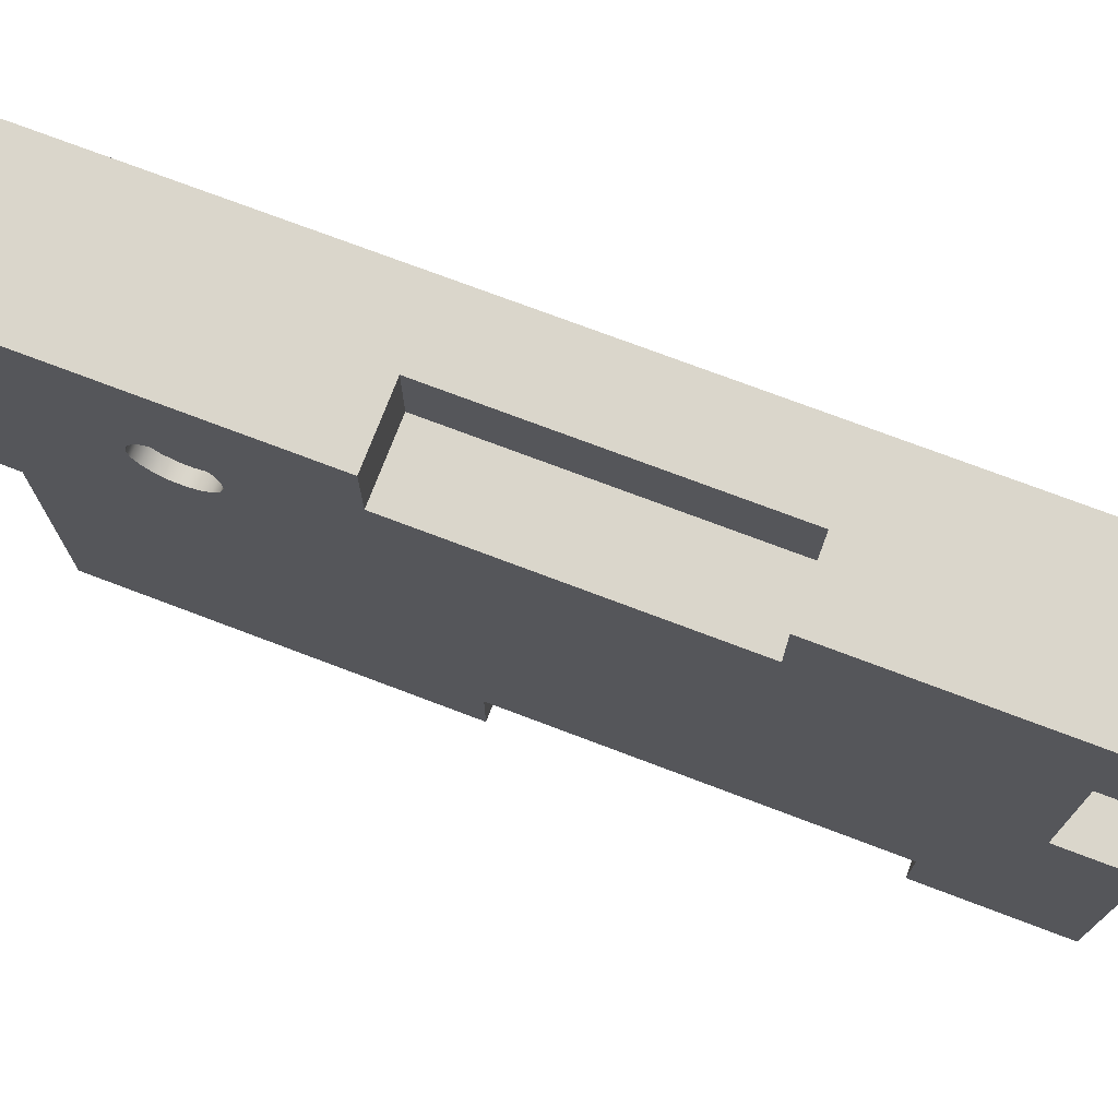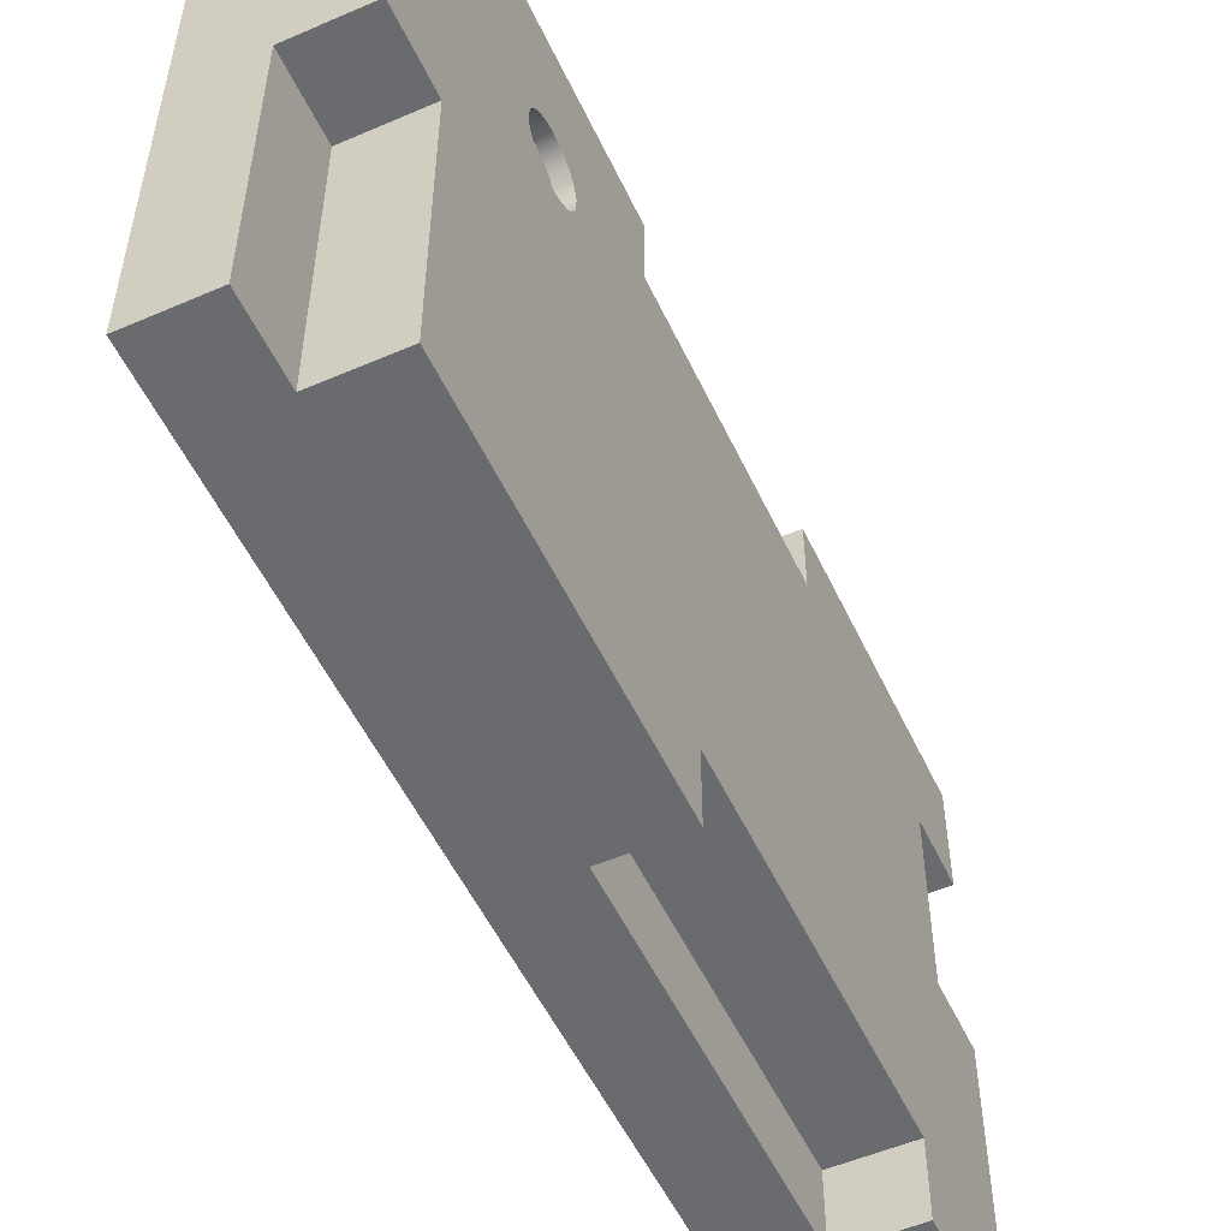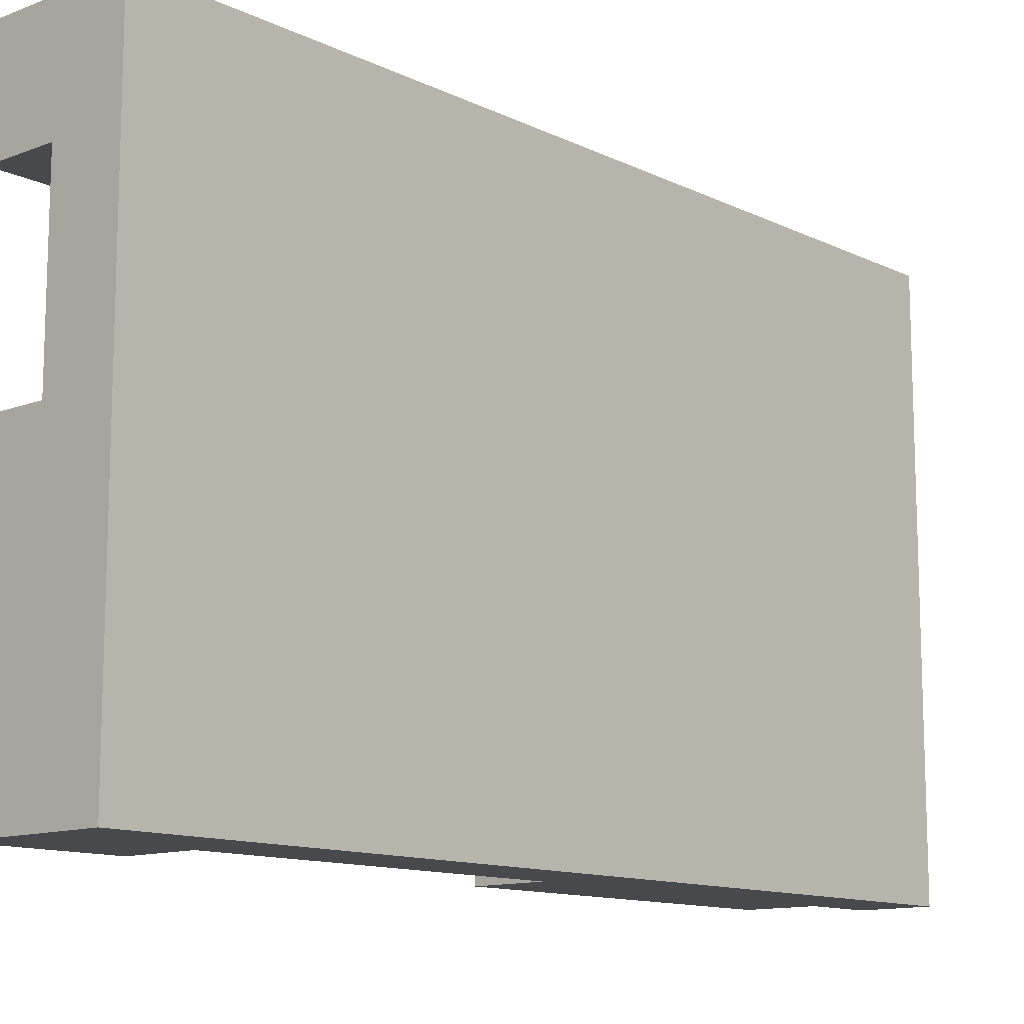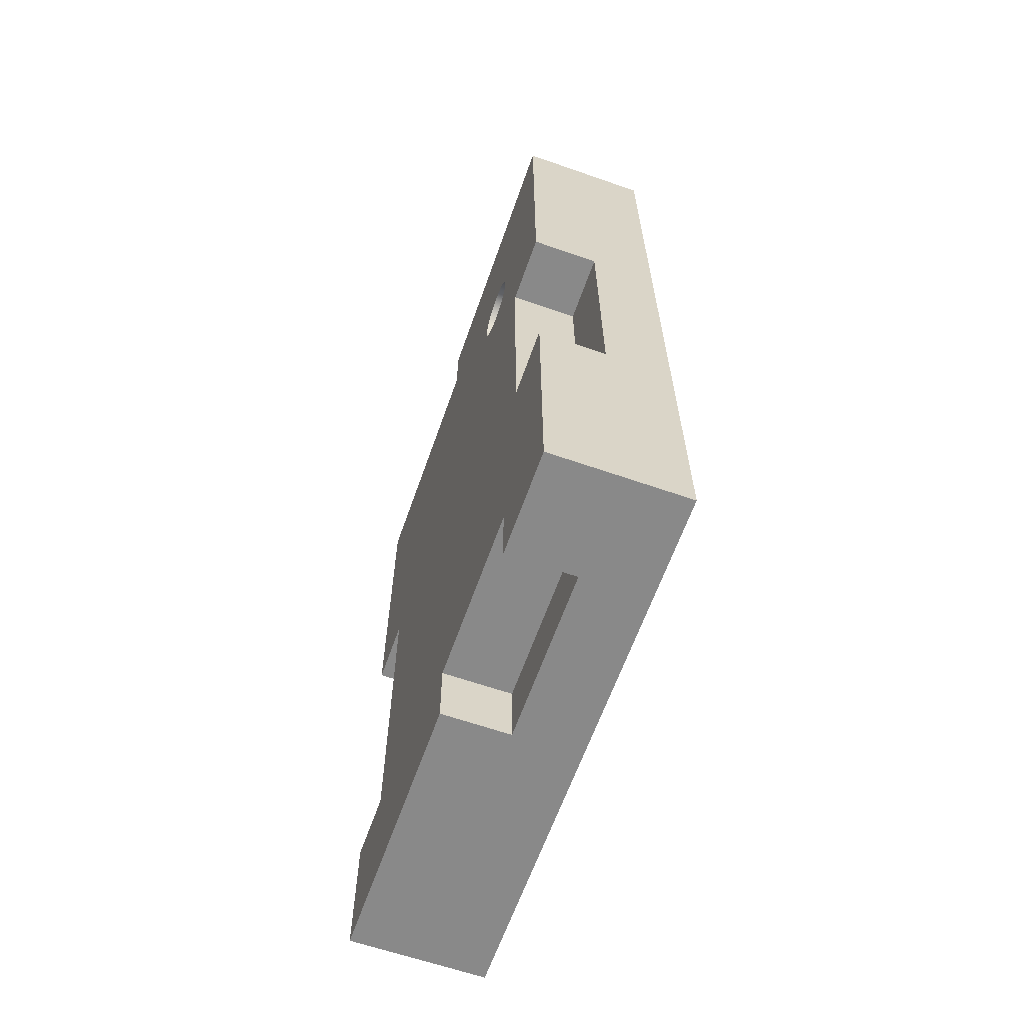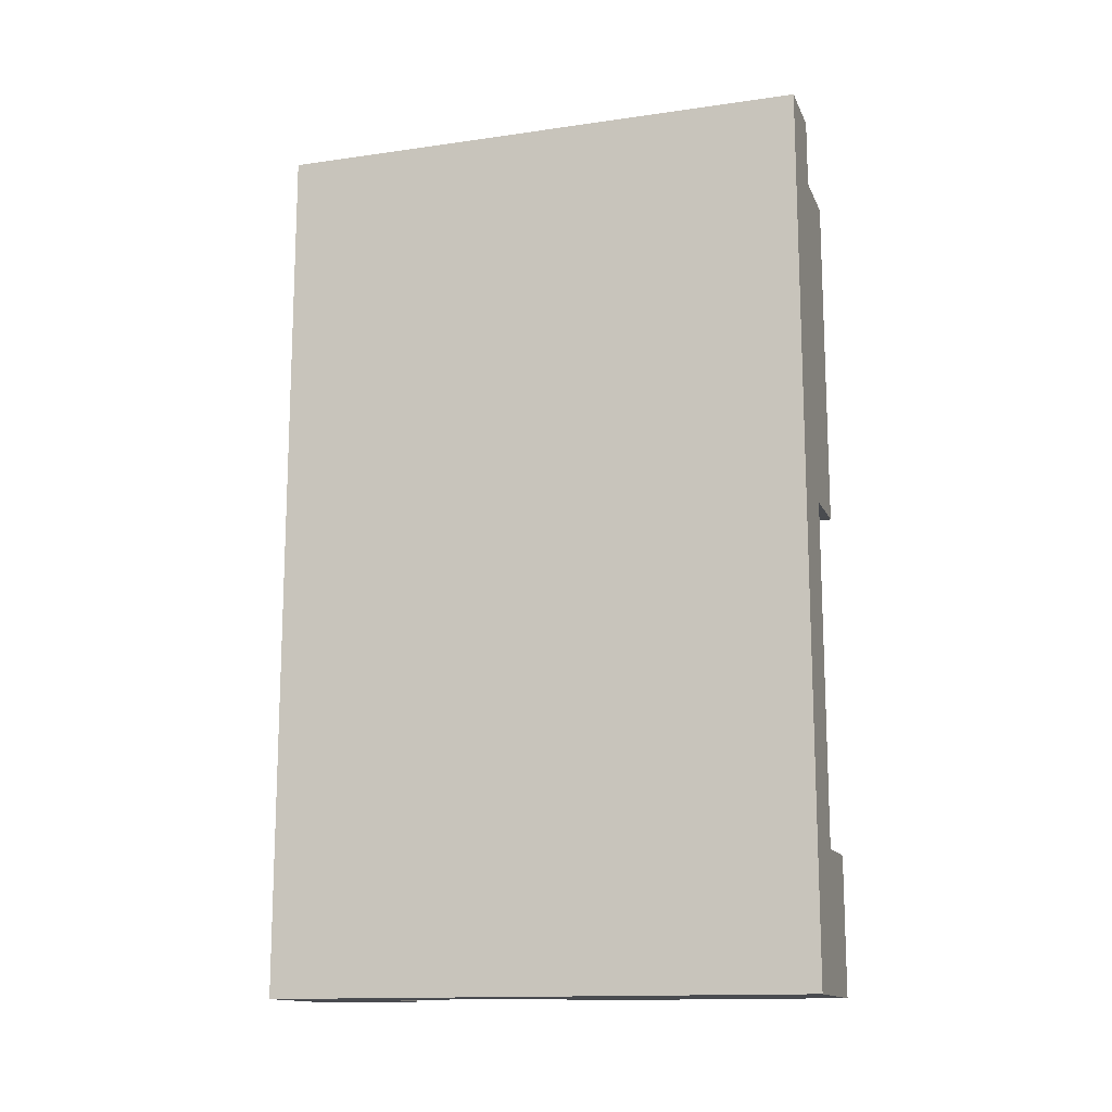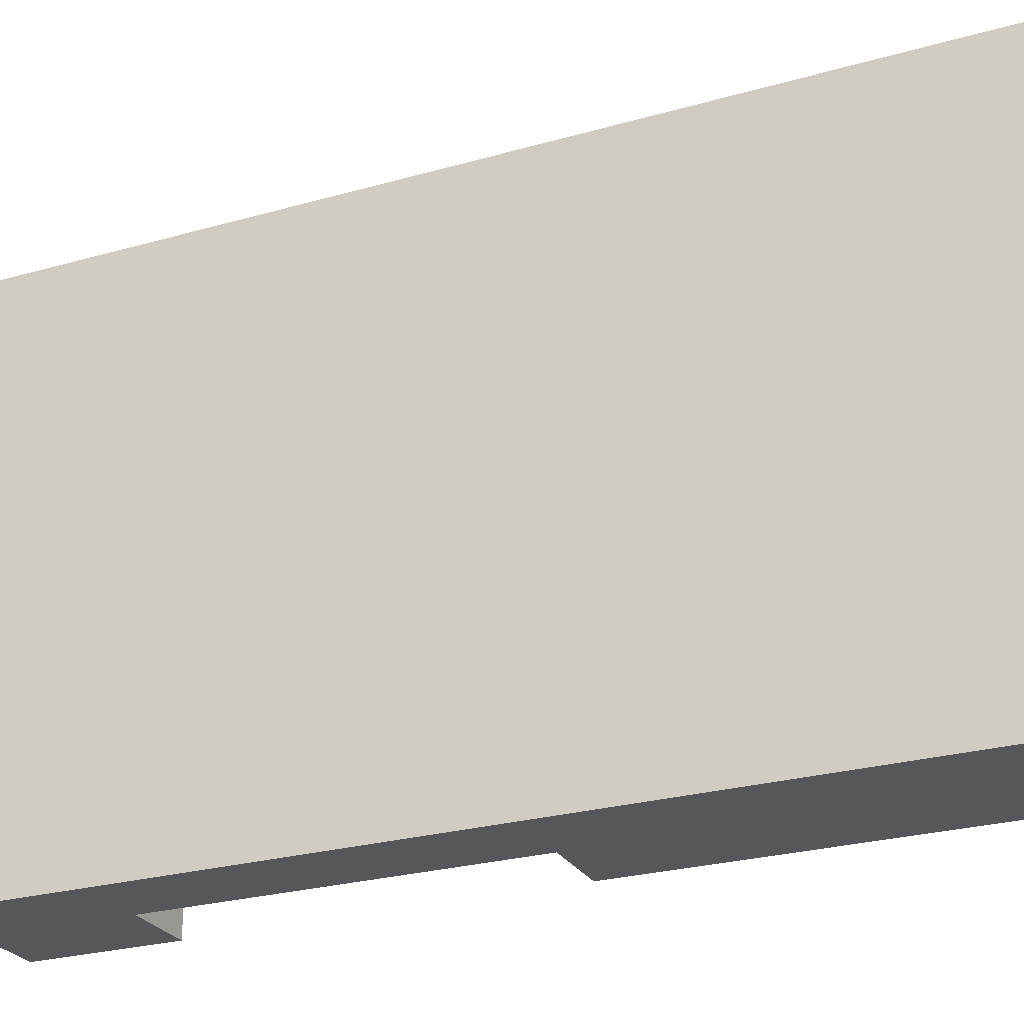
<metadata>
{"format":"obj","ext":"obj","renderer":"f3d","projection":"perspective","resolution":1024,"background":"white","views":[{"elev":73.9,"azim":110.8,"up":"+Y"},{"elev":-53.3,"azim":24.8,"up":"+Y"},{"elev":-12.3,"azim":-138.2,"up":"+Y"},{"elev":-63.2,"azim":160.6,"up":"+Z"},{"elev":-14.2,"azim":-72.5,"up":"+Z"},{"elev":-26.6,"azim":-66.0,"up":"+Y"}]}
</metadata>
<code>
v 0.5 -1.5 1
v 0.5 -1.5 -1.5
v 1 -1.5 -1.5
v 1 -1.5 1
v 0.5 -2 3.5
v 0.5 -0.1592 3.5
v 0.5 -0.1592 4
v 0.5 -2 4
v 0 -2 -2.5
v 0 -2 4
v 0 2 4
v 0 2 -2.5
v 0.5 2 -0.5
v 0.5 1.5 -0.5
v 1 1.5 -0.5
v 1 2 -0.5
v 0 2 4
v 0 -2 4
v 0.5 -2 4
v 0.5 -0.1592 4
v 1 -0.1592 4
v 1 2 4
v 0.5 -0.1592 3.5
v 0.5 -2 3.5
v 1 -2 3.5
v 1 -0.1592 3.5
v 0.5 -1.5 1
v 0.5 -2 1
v 0.5 -2 -1.5
v 0.5 -1.5 -1.5
v 0.9 1 2.75
v 0.9 0.9188 2.736
v 0.9 0.8464 2.697
v 0.9 0.7907 2.637
v 0.9 0.7576 2.561
v 0.9 0.7509 2.479
v 0.9 0.7711 2.4
v 0.9 0.8161 2.331
v 0.9 0.881 2.28
v 0.9 0.9589 2.253
v 0.9 1.041 2.253
v 0.9 1.119 2.28
v 0.9 1.184 2.331
v 0.9 1.229 2.4
v 0.9 1.249 2.479
v 0.9 1.242 2.561
v 0.9 1.209 2.637
v 0.9 1.154 2.697
v 0.9 1.081 2.736
v 0.5 1.5 1.5
v 0.5 2 1.5
v 1 2 1.5
v 1 1.5 1.5
v 0.5 2 1.5
v 0.5 1.5 1.5
v 0.5 1.5 -0.5
v 0.5 2 -0.5
v 0.5 -2 1
v 0.5 -1.5 1
v 1 -1.5 1
v 1 -2 1
v 0.5 1.5 -0.5
v 0.5 1.5 1.5
v 1 1.5 1.5
v 1 1.5 -0.5
v 0.5 0 -2
v 0.5 0 -2.5
v 0.5 1.256 -2.5
v 0.5 1.256 -2
v 0.9 1 2.75
v 0.9 1.081 2.736
v 0.9 1.154 2.697
v 0.9 1.209 2.637
v 0.9 1.242 2.561
v 0.9 1.249 2.479
v 0.9 1.229 2.4
v 0.9 1.184 2.331
v 0.9 1.119 2.28
v 0.9 1.041 2.253
v 0.9 0.9589 2.253
v 0.9 0.881 2.28
v 0.9 0.8161 2.331
v 0.9 0.7711 2.4
v 0.9 0.7509 2.479
v 0.9 0.7576 2.561
v 0.9 0.7907 2.637
v 0.9 0.8464 2.697
v 0.9 0.9188 2.736
v 1 1 2.75
v 1 0.9188 2.736
v 1 0.8464 2.697
v 1 0.7907 2.637
v 1 0.7576 2.561
v 1 0.7509 2.479
v 1 0.7711 2.4
v 1 0.8161 2.331
v 1 0.881 2.28
v 1 0.9589 2.253
v 1 1.041 2.253
v 1 1.119 2.28
v 1 1.184 2.331
v 1 1.229 2.4
v 1 1.249 2.479
v 1 1.242 2.561
v 1 1.209 2.637
v 1 1.154 2.697
v 1 1.081 2.736
v 0.9 1 2.75
v 1 1 2.75
v 0 -2 -2.5
v 0 2 -2.5
v 1 2 -2.5
v 1 1.256 -2.5
v 0.5 1.256 -2.5
v 0.5 0 -2.5
v 1 0 -2.5
v 1 -2 -2.5
v 0.5 -1.5 -1.5
v 0.5 -2 -1.5
v 1 -2 -1.5
v 1 -1.5 -1.5
v 0.5 0 -2
v 0.5 1.256 -2
v 1 1.256 -2
v 1 0 -2
v 0 2 -2.5
v 0 2 4
v 1 2 4
v 1 2 1.5
v 0.5 2 1.5
v 0.5 2 -0.5
v 1 2 -0.5
v 1 2 -2.5
v 1 1 2.75
v 1 1.081 2.736
v 1 1.154 2.697
v 1 1.209 2.637
v 1 1.242 2.561
v 1 1.249 2.479
v 1 1.229 2.4
v 1 1.184 2.331
v 1 1.119 2.28
v 1 1.041 2.253
v 1 0.9589 2.253
v 1 0.881 2.28
v 1 0.8161 2.331
v 1 0.7711 2.4
v 1 0.7509 2.479
v 1 0.7576 2.561
v 1 0.7907 2.637
v 1 0.8464 2.697
v 1 0.9188 2.736
v 1 1.256 -2.5
v 1 2 -2.5
v 1 2 -0.5
v 1 1.5 -0.5
v 1 1.5 1.5
v 1 2 1.5
v 1 2 4
v 1 -0.1592 4
v 1 -0.1592 3.5
v 1 -2 3.5
v 1 -2 1
v 1 -1.5 1
v 1 -1.5 -1.5
v 1 -2 -1.5
v 1 -2 -2.5
v 1 0 -2.5
v 1 0 -2
v 1 1.256 -2
v 0.5 0 -2.5
v 0.5 0 -2
v 1 0 -2
v 1 0 -2.5
v 0 -2 4
v 0 -2 -2.5
v 1 -2 -2.5
v 1 -2 -1.5
v 0.5 -2 -1.5
v 0.5 -2 1
v 1 -2 1
v 1 -2 3.5
v 0.5 -2 3.5
v 0.5 -2 4
v 0.5 1.256 -2
v 0.5 1.256 -2.5
v 1 1.256 -2.5
v 1 1.256 -2
v 0.5 -0.1592 4
v 0.5 -0.1592 3.5
v 1 -0.1592 3.5
v 1 -0.1592 4
f 1 2 4
f 4 2 3
f 6 7 5
f 5 7 8
f 9 10 12
f 12 10 11
f 13 14 16
f 16 14 15
f 22 17 20
f 20 17 18
f 20 18 19
f 20 21 22
f 23 24 26
f 26 24 25
f 28 29 27
f 27 29 30
f 32 40 31
f 31 40 41
f 31 41 49
f 49 41 42
f 49 42 48
f 48 42 43
f 48 43 47
f 47 43 44
f 47 44 46
f 46 44 45
f 40 32 39
f 39 32 33
f 39 33 38
f 38 33 34
f 38 34 37
f 37 34 35
f 37 35 36
f 50 51 53
f 53 51 52
f 55 56 54
f 54 56 57
f 58 59 61
f 61 59 60
f 62 63 65
f 65 63 64
f 66 67 69
f 69 67 68
f 71 107 70
f 70 107 109
f 108 89 88
f 88 89 90
f 88 90 91
f 71 72 107
f 107 72 106
f 106 72 73
f 106 73 105
f 105 73 74
f 105 74 104
f 104 74 75
f 104 75 103
f 103 75 76
f 103 76 102
f 102 76 77
f 102 77 101
f 101 77 78
f 101 78 100
f 100 78 79
f 100 79 99
f 99 79 80
f 99 80 98
f 98 80 81
f 98 81 97
f 97 81 82
f 97 82 96
f 96 82 83
f 96 83 95
f 95 83 84
f 95 84 94
f 94 84 85
f 94 85 93
f 93 85 86
f 93 86 92
f 92 86 87
f 92 87 91
f 91 87 88
f 117 110 115
f 115 110 111
f 115 111 114
f 114 111 112
f 114 112 113
f 115 116 117
f 118 119 121
f 121 119 120
f 122 123 125
f 125 123 124
f 127 130 126
f 126 130 131
f 126 131 133
f 133 131 132
f 127 128 130
f 130 128 129
f 135 159 134
f 134 159 160
f 134 160 152
f 152 160 151
f 151 160 161
f 151 161 150
f 150 161 149
f 149 161 148
f 148 161 147
f 147 161 164
f 147 164 146
f 146 164 169
f 146 169 156
f 156 169 170
f 156 170 155
f 155 170 154
f 154 170 153
f 135 136 159
f 159 136 137
f 159 137 138
f 159 138 158
f 158 138 139
f 158 139 157
f 157 139 140
f 157 140 141
f 141 142 157
f 157 142 143
f 157 143 144
f 144 145 157
f 157 145 156
f 156 145 146
f 161 162 164
f 164 162 163
f 164 165 169
f 169 165 168
f 168 165 167
f 167 165 166
f 171 172 174
f 174 172 173
f 176 180 175
f 175 180 183
f 175 183 184
f 180 176 179
f 179 176 177
f 179 177 178
f 181 182 180
f 180 182 183
f 185 186 188
f 188 186 187
f 189 190 192
f 192 190 191

</code>
